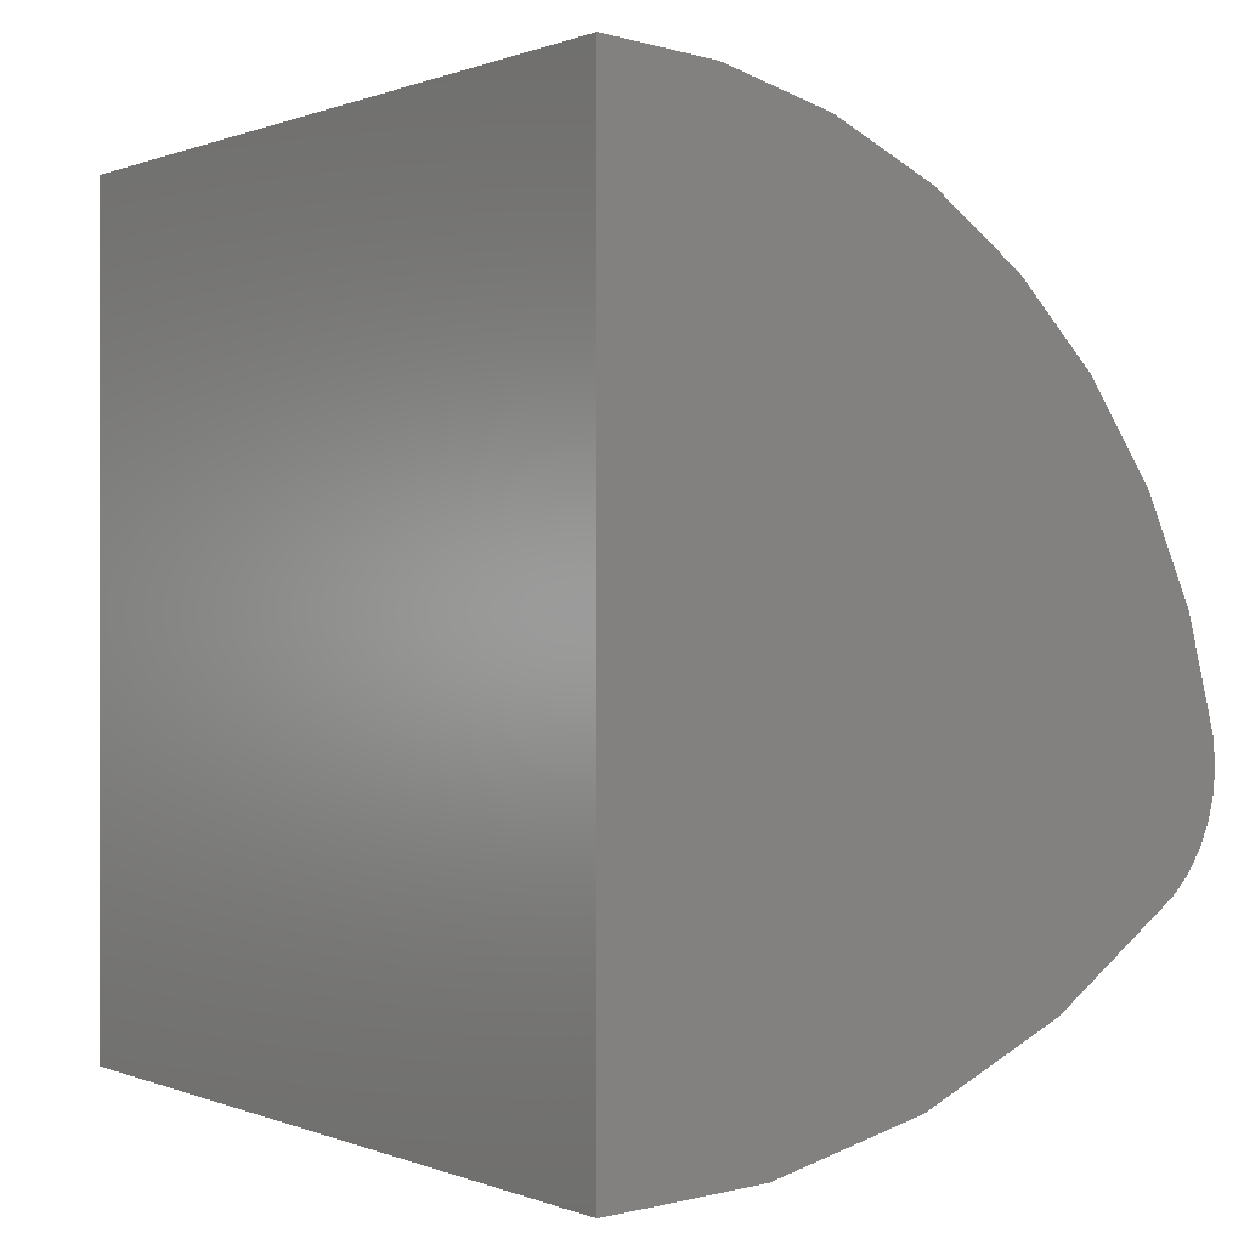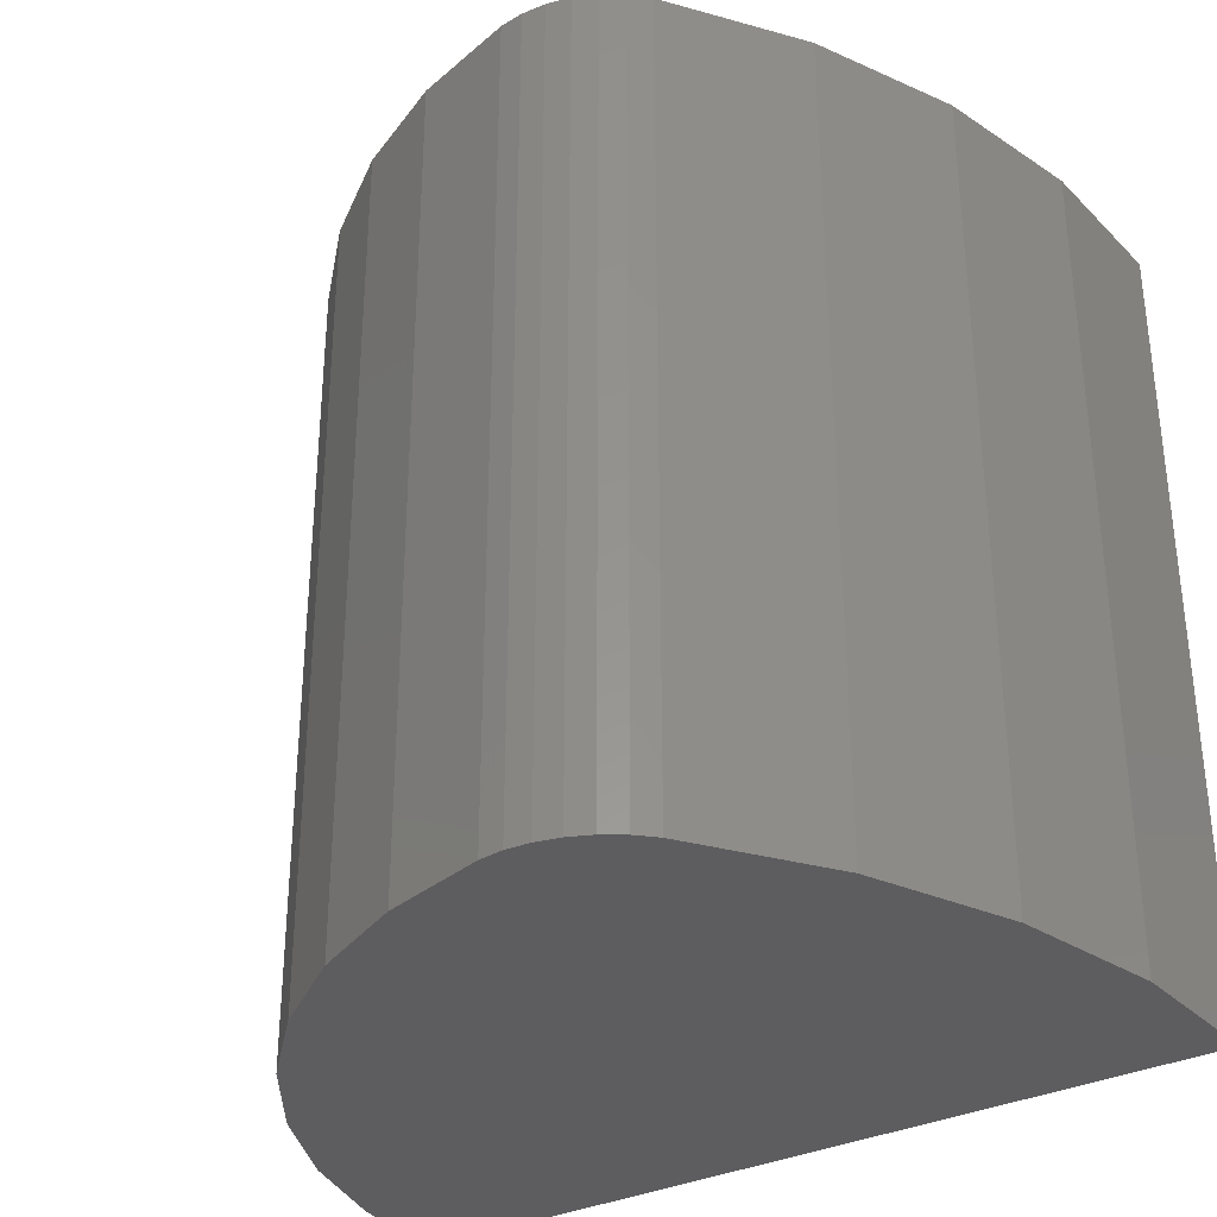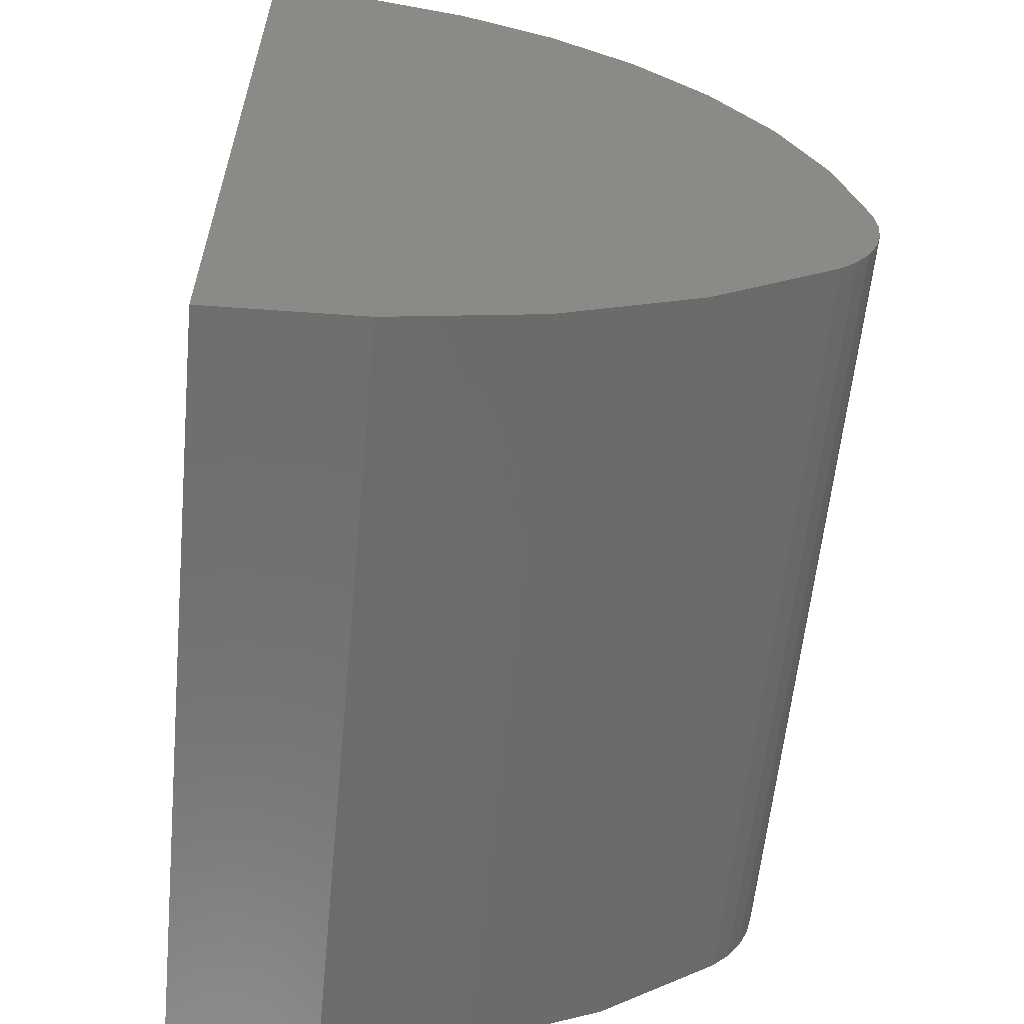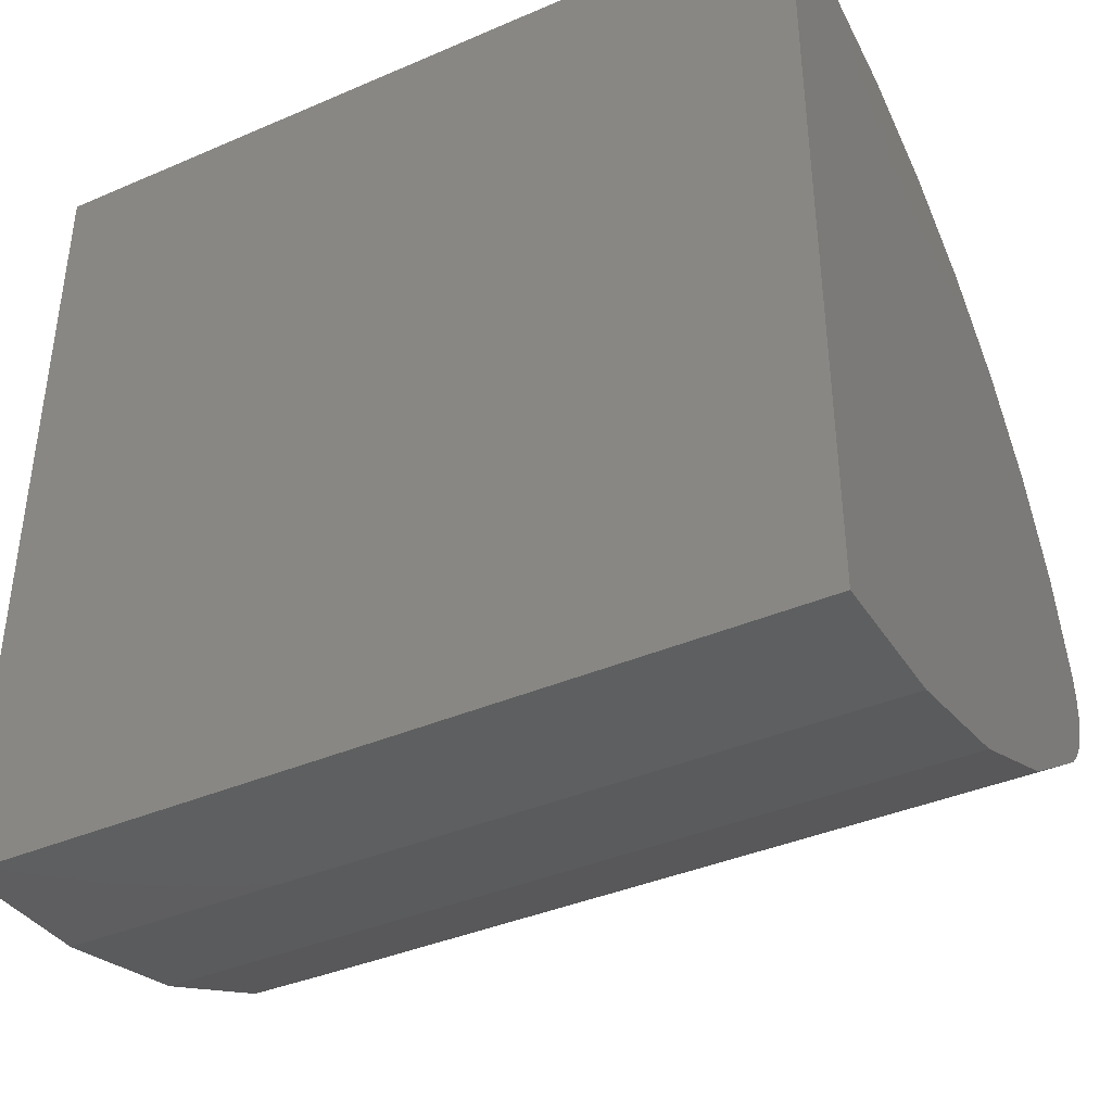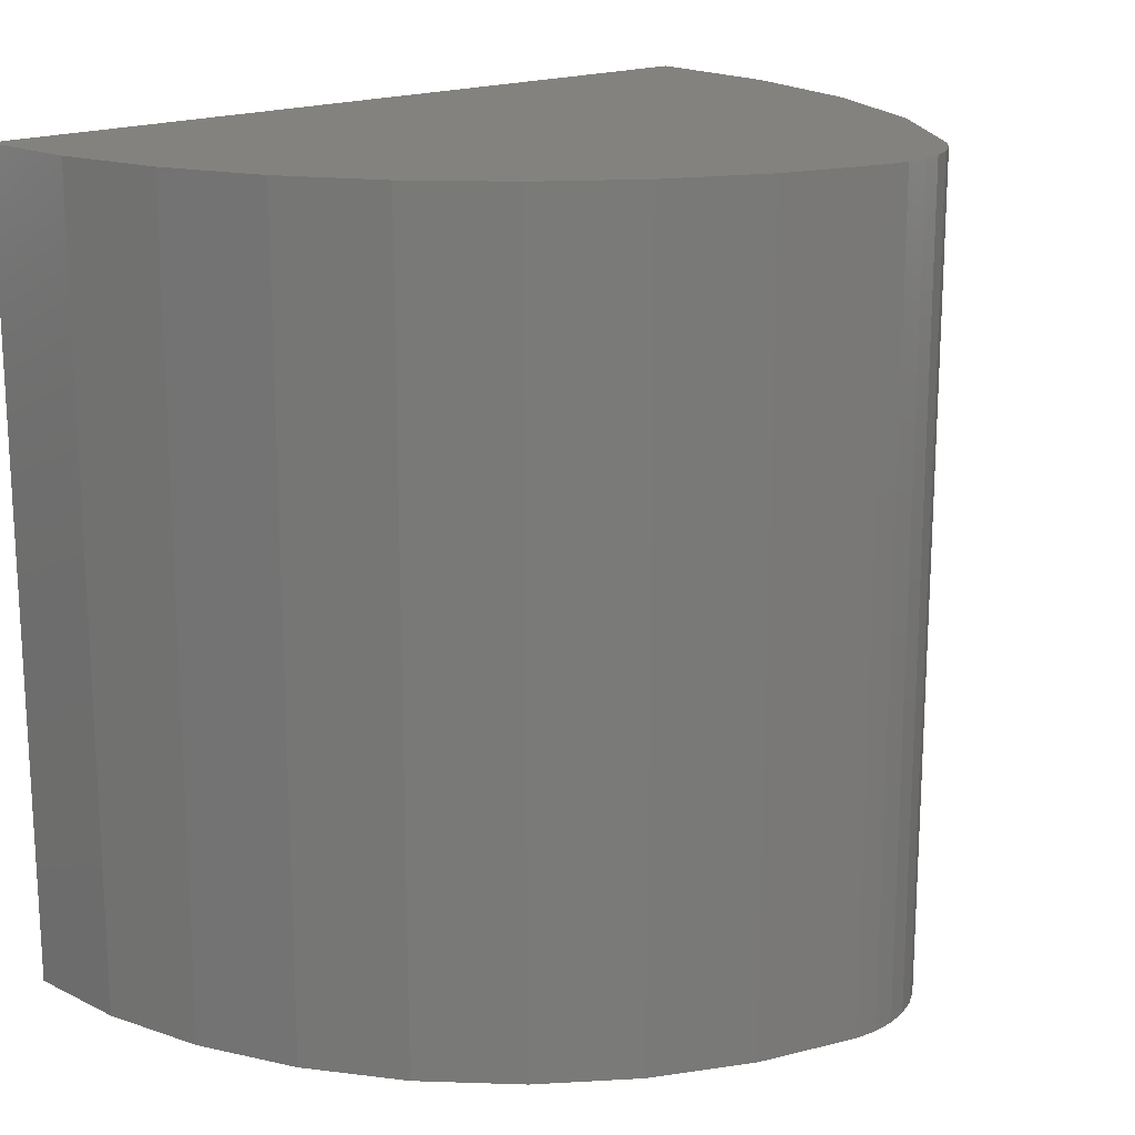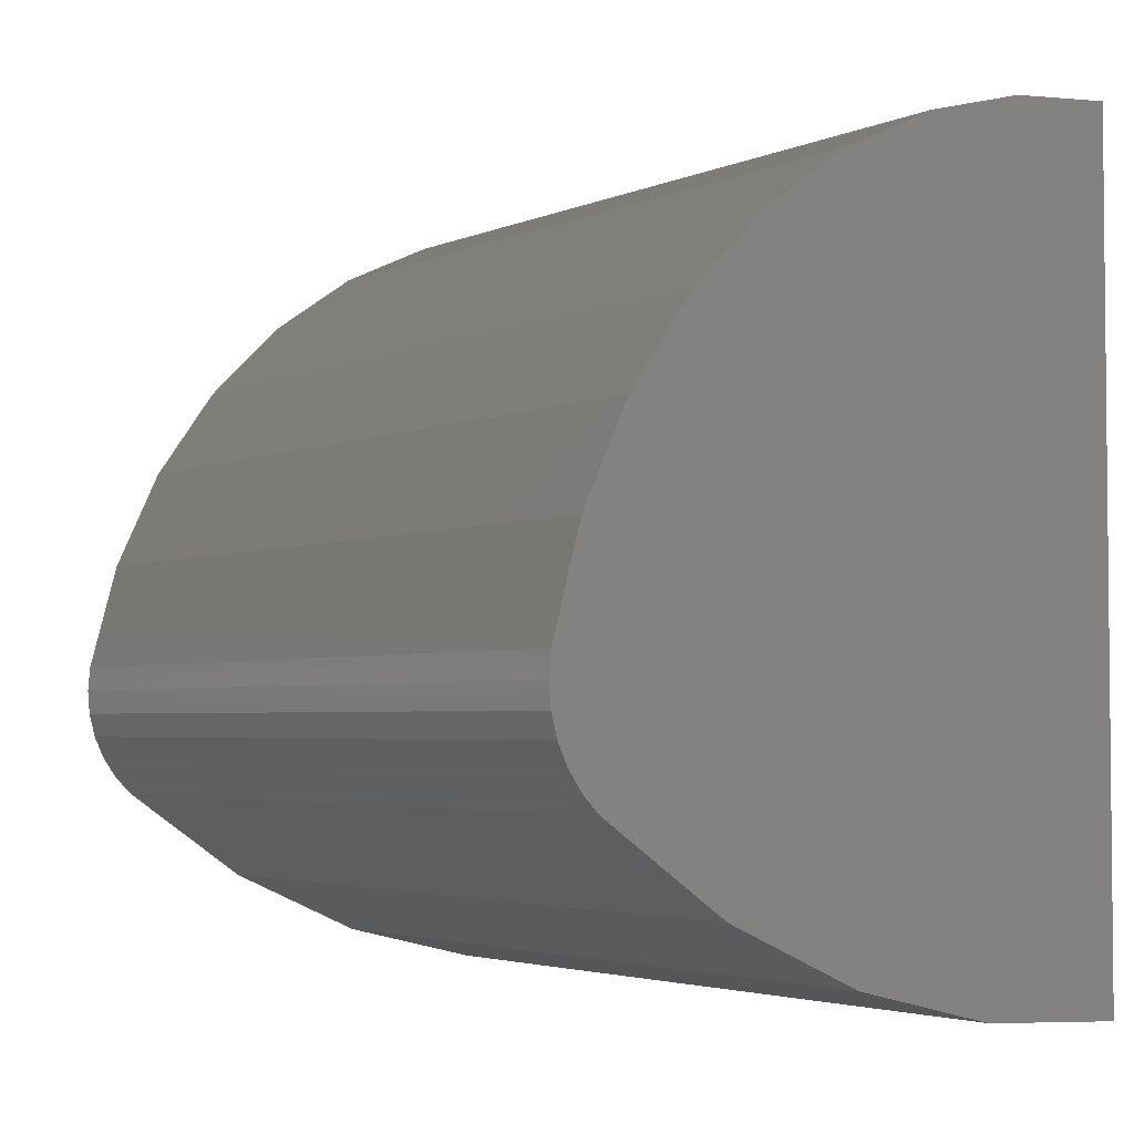
<metadata>
{"format":"stl","ext":"stl","renderer":"f3d","projection":"perspective","resolution":1024,"background":"white","views":[{"elev":0.3,"azim":-34.8,"up":"+Z"},{"elev":-32.7,"azim":124.1,"up":"+Y"},{"elev":-59.8,"azim":-5.6,"up":"+Z"},{"elev":-39.5,"azim":-61.9,"up":"+Z"},{"elev":17.6,"azim":48.4,"up":"+Y"},{"elev":-3.4,"azim":144.8,"up":"+Z"}]}
</metadata>
<code>
# stl→obj: 38 verts, 72 faces
v -1.327e-16 -0.75 -0.1953
v 0.139 -0.75 -0.1882
v 0.2744 -0.75 -0.1555
v 0.4014 -0.75 -0.09844
v 0.5157 -0.75 -0.0189
v 2.677e-17 -0.75 0.5625
v 0.5311 -0.75 -0.003399
v 0.5435 -0.75 0.01454
v 0.5527 -0.75 0.03438
v 0.5583 -0.75 0.05551
v 0.5601 -0.75 0.07729
v 0.558 -0.75 0.09904
v 0.532 -0.75 0.1939
v 0.49 -0.75 0.2828
v 0.4332 -0.75 0.363
v 0.3633 -0.75 0.4322
v 0.2824 -0.75 0.4882
v 0.1931 -0.75 0.5294
v 0.098 -0.75 0.5544
v -1.327e-16 1.385e-17 -0.1953
v 0.5157 2.364e-17 -0.0189
v 0.4014 1.923e-17 -0.09844
v 0.2744 1.606e-17 -0.1555
v 0.139 1.424e-17 -0.1882
v 2.677e-17 3.135e-17 0.5625
v 0.098 3.089e-17 0.5544
v 0.1931 2.951e-17 0.5294
v 0.2824 2.722e-17 0.4882
v 0.3633 2.411e-17 0.4322
v 0.4332 2.027e-17 0.363
v 0.49 1.582e-17 0.2828
v 0.532 1.088e-17 0.1939
v 0.558 5.618e-18 0.09904
v 0.5601 1.513e-17 0.07729
v 0.5583 1.392e-17 0.05551
v 0.5527 1.275e-17 0.03438
v 0.5435 1.165e-17 0.01454
v 0.5311 1.065e-17 -0.003399
f 1 2 3
f 1 3 4
f 1 4 5
f 6 1 5
f 6 5 7
f 6 7 8
f 6 8 9
f 6 9 10
f 6 10 11
f 6 11 12
f 6 12 13
f 6 13 14
f 6 14 15
f 6 15 16
f 6 16 17
f 6 17 18
f 6 18 19
f 20 21 22
f 20 22 23
f 20 23 24
f 25 26 27
f 25 27 28
f 25 28 29
f 25 29 30
f 25 30 31
f 25 31 32
f 25 32 33
f 25 33 34
f 25 34 35
f 25 35 36
f 25 36 37
f 25 37 38
f 25 38 21
f 25 21 20
f 25 6 26
f 26 6 19
f 26 19 27
f 27 19 18
f 27 18 28
f 28 18 17
f 28 17 29
f 29 17 16
f 29 16 30
f 30 16 15
f 30 15 31
f 31 15 14
f 31 14 32
f 32 14 13
f 32 13 33
f 33 13 12
f 21 5 22
f 22 5 4
f 22 4 23
f 23 4 3
f 23 3 24
f 24 3 2
f 24 2 20
f 20 2 1
f 5 21 7
f 7 21 38
f 7 38 8
f 8 38 37
f 8 37 9
f 9 37 36
f 9 36 10
f 10 36 35
f 10 35 11
f 11 35 34
f 11 34 12
f 12 34 33
f 6 25 1
f 1 25 20

</code>
